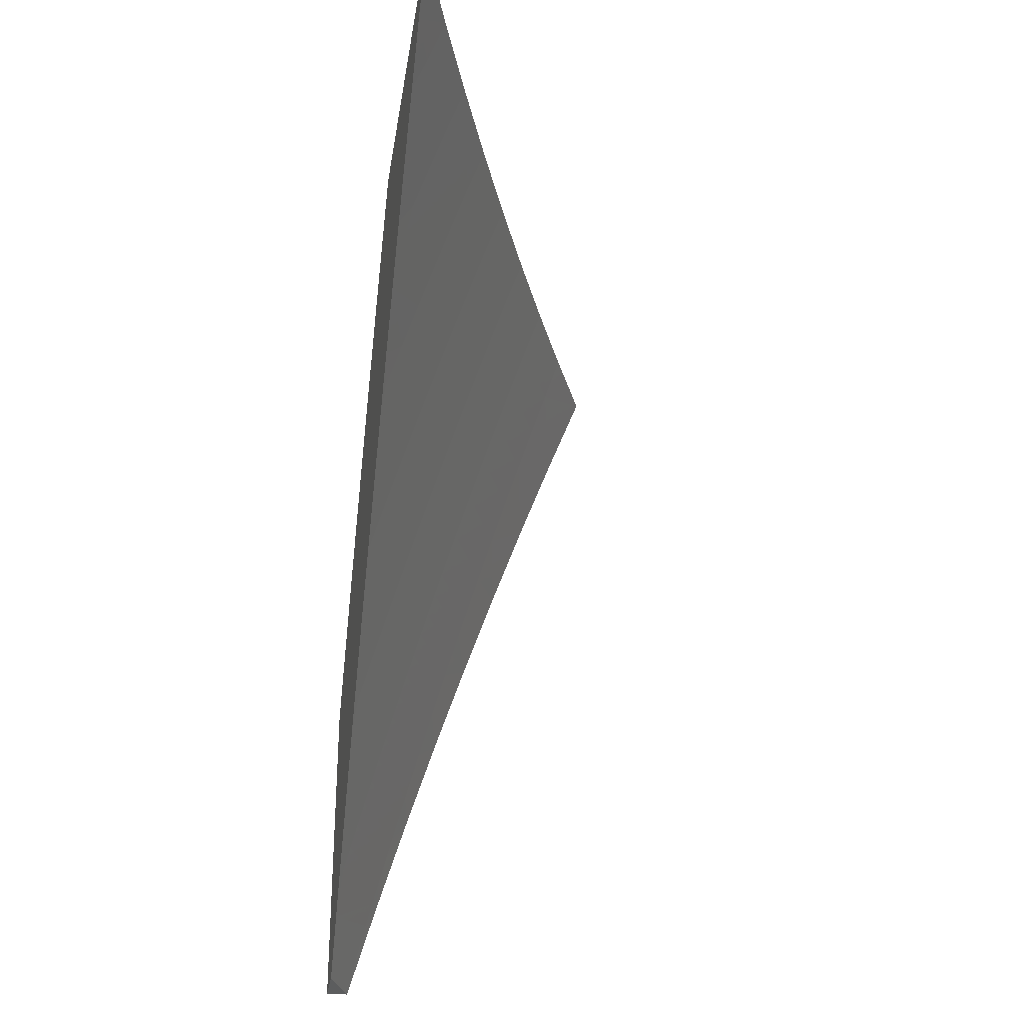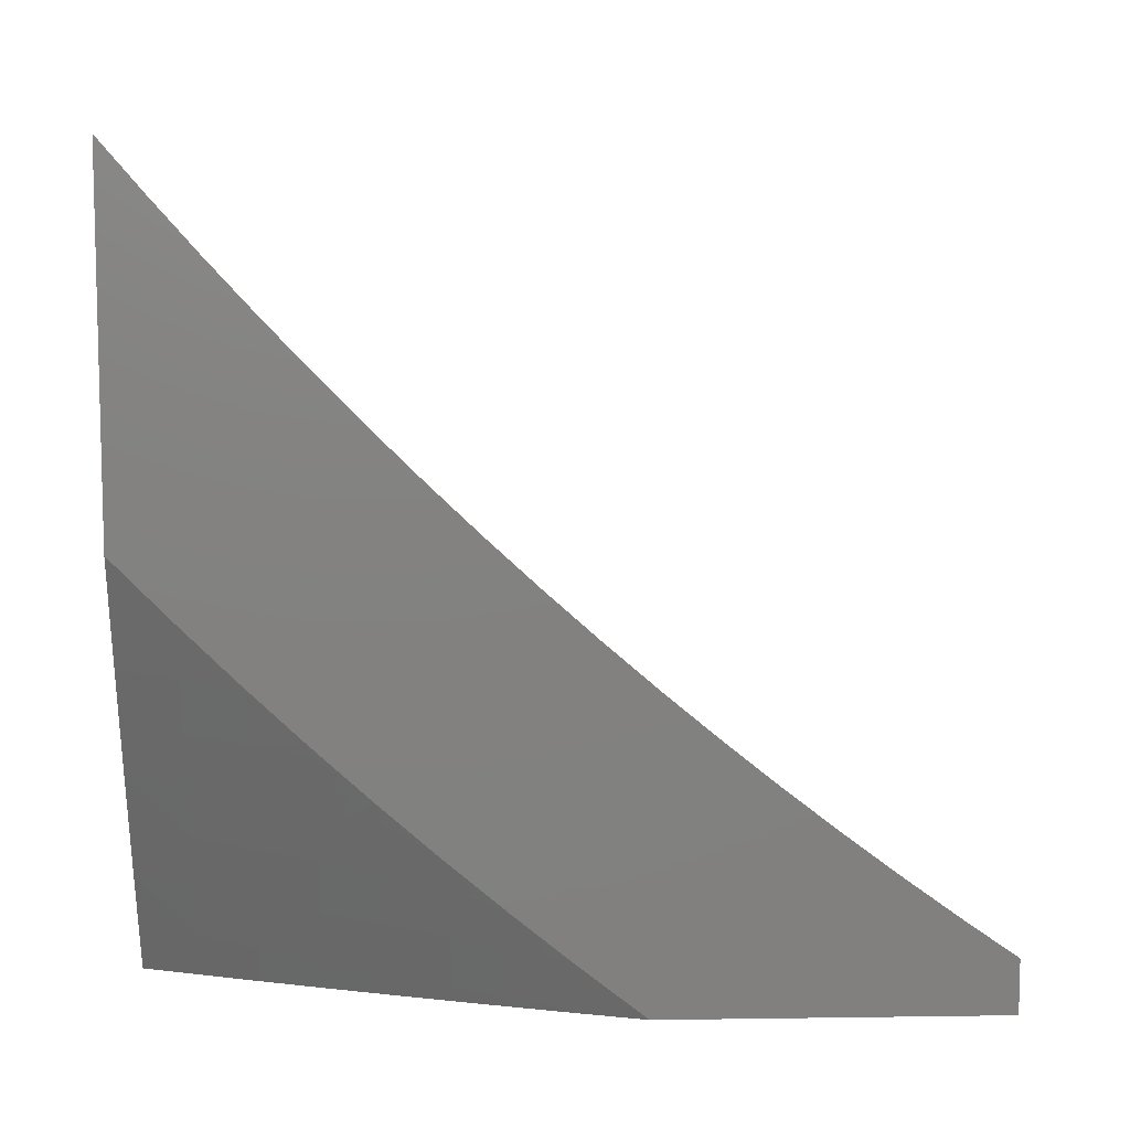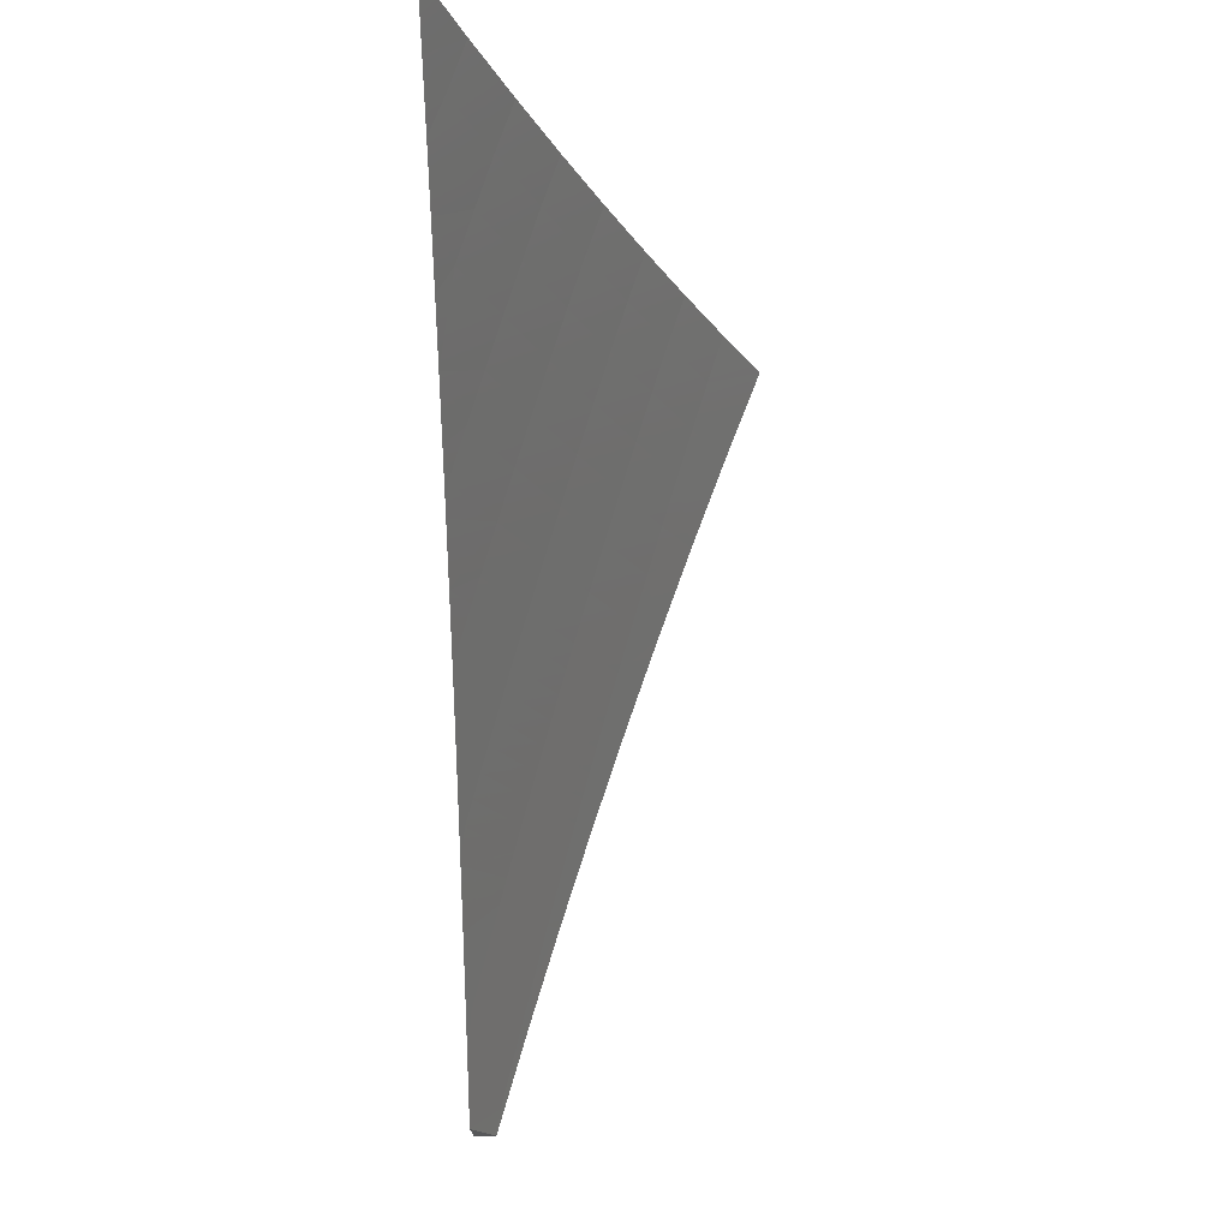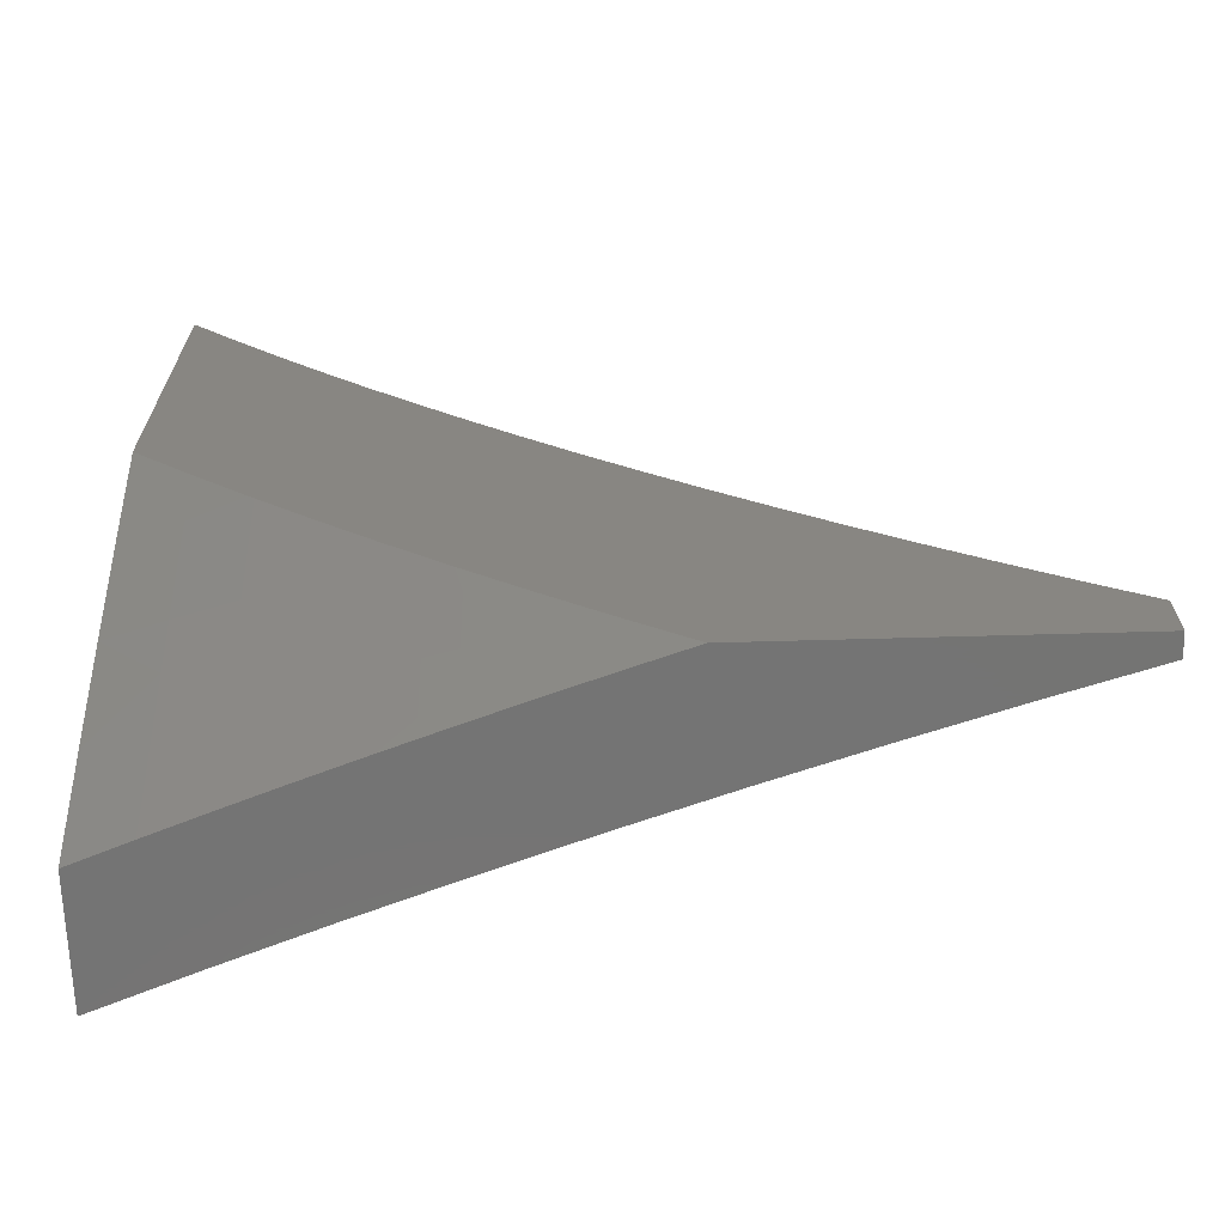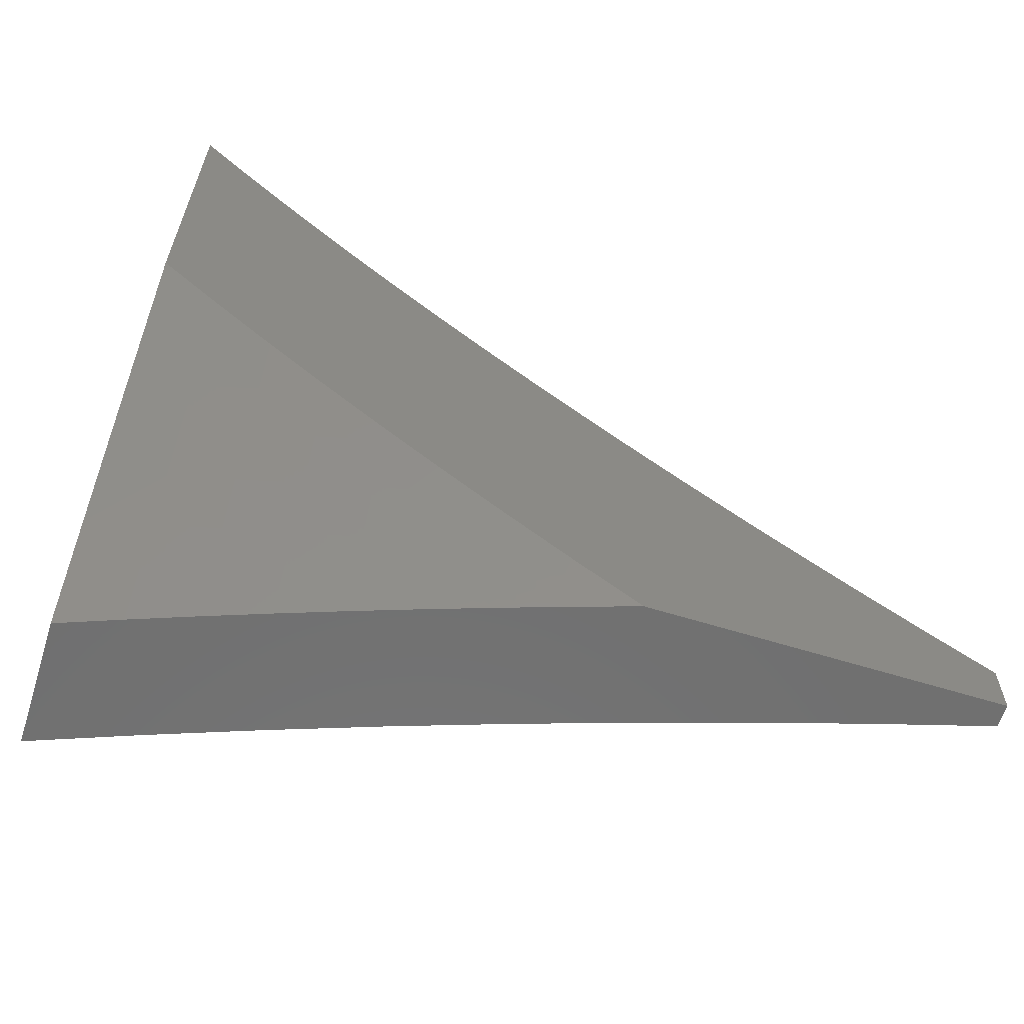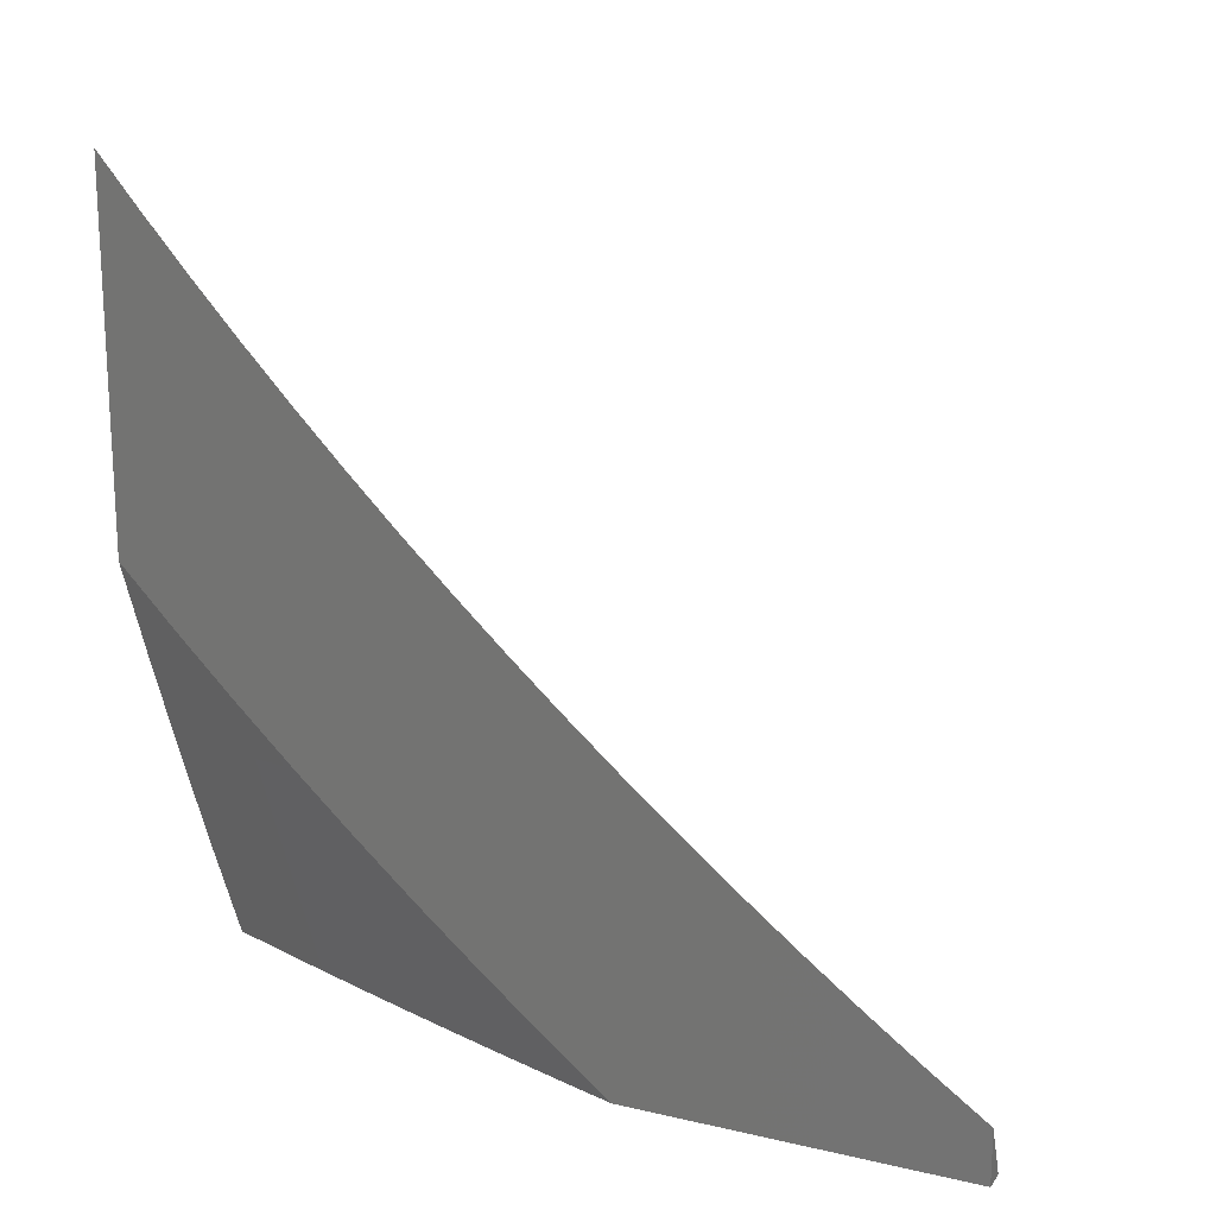
<metadata>
{"format":"stl","ext":"stl","renderer":"f3d","projection":"perspective","resolution":1024,"background":"white","views":[{"elev":-30.6,"azim":171.2,"up":"+Z"},{"elev":8.4,"azim":87.8,"up":"+Y"},{"elev":-18.5,"azim":-178.7,"up":"+Z"},{"elev":-66.3,"azim":91.6,"up":"+Y"},{"elev":-61.9,"azim":72.5,"up":"+Y"},{"elev":17.5,"azim":114.6,"up":"+Y"}]}
</metadata>
<code>
# stl→obj: 178 verts, 352 faces
v 10 -3.476 4
v 9.951 -3.608 4
v 10 -3.546 3.931
v 9.975 -3.617 3.927
v 10 -3.615 3.861
v 9.999 -3.625 3.854
v 10 -3.683 3.789
v 9.974 -3.691 3.854
v 9.997 -3.699 3.78
v 9.971 -3.765 3.78
v 9.982 -3.77 3.743
v 9.956 -3.835 3.743
v 9.967 -3.84 3.707
v 9.94 -3.906 3.707
v 9.951 -3.91 3.67
v 9.924 -3.976 3.67
v 9.935 -3.981 3.633
v 9.926 -4 3.634
v 9.945 -3.985 3.597
v 9.951 -4 3.561
v 9.951 -3.987 3.578
v 9.956 -3.989 3.56
v 9.978 -3.921 3.578
v 9.984 -3.923 3.56
v 10 -3.877 3.567
v 9.989 -3.925 3.541
v 9.994 -3.927 3.523
v 9.967 -3.994 3.523
v 9.972 -3.996 3.505
v 9.976 -4 3.487
v 9.977 -3.998 3.486
v 10 -4 3.413
v 10 -3.939 3.49
v 9.95 -3.682 3.927
v 9.9 -3.739 4
v 9.924 -3.748 3.927
v 9.898 -3.813 3.927
v 9.922 -3.822 3.854
v 9.895 -3.888 3.854
v 9.918 -3.897 3.78
v 9.89 -3.963 3.78
v 9.902 -3.968 3.743
v 9.875 -4 3.781
v 9.901 -4 3.708
v 9.848 -3.87 4
v 9.871 -3.879 3.927
v 9.868 -3.954 3.854
v 9.844 -3.944 3.927
v 9.793 -4 4
v 9.821 -4 3.927
v 9.848 -4 3.854
v 9.913 -3.972 3.707
v 9.929 -3.902 3.743
v 9.945 -3.831 3.78
v 9.948 -3.757 3.854
v 9.961 -3.992 3.541
v 9.999 -3.929 3.505
v 10 -3.814 3.642
v 9.989 -3.848 3.633
v 9.973 -3.919 3.597
v 10 -3.749 3.716
v 9.993 -3.774 3.707
v 9.978 -3.844 3.67
v 9.962 -3.915 3.633
v 9.973 -4 3
v 9.967 -3.992 3.031
v 10 -3.934 3
v 9.96 -3.989 3.063
v 10 -3.886 3.069
v 9.952 -3.985 3.094
v 9.944 -3.982 3.125
v 9.936 -4 3.127
v 9.936 -3.979 3.157
v 9.928 -3.976 3.188
v 9.979 -3.852 3.188
v 9.971 -3.849 3.219
v 10 -3.786 3.205
v 9.962 -3.846 3.251
v 9.954 -3.843 3.282
v 9.911 -3.969 3.251
v 9.903 -3.966 3.282
v 9.898 -4 3.253
v 9.895 -3.963 3.313
v 9.858 -4 3.379
v 9.886 -3.96 3.344
v 9.878 -3.956 3.376
v 9.928 -3.833 3.376
v 9.92 -3.829 3.407
v 9.977 -3.71 3.376
v 9.968 -3.706 3.407
v 10 -3.682 3.338
v 10 -3.628 3.403
v 9.96 -3.703 3.438
v 9.951 -3.7 3.47
v 9.902 -3.823 3.47
v 9.893 -3.819 3.501
v 9.851 -3.946 3.47
v 9.842 -3.942 3.501
v 9.817 -4 3.504
v 9.833 -3.939 3.532
v 9.824 -3.935 3.563
v 9.875 -3.812 3.563
v 9.856 -3.805 3.626
v 9.923 -3.69 3.563
v 9.905 -3.683 3.626
v 9.97 -3.567 3.563
v 9.952 -3.56 3.626
v 10 -3.517 3.53
v 10 -3.46 3.593
v 9.997 -3.438 3.626
v 10 -3.401 3.654
v 9.978 -3.431 3.688
v 10 -3.342 3.714
v 9.958 -3.424 3.751
v 9.938 -3.417 3.813
v 9.893 -3.539 3.813
v 9.873 -3.532 3.875
v 9.827 -3.654 3.875
v 9.807 -3.646 3.938
v 9.759 -3.767 3.938
v 9.785 -3.641 4
v 9.737 -3.761 4
v 9.708 -3.889 3.938
v 9.688 -3.881 4
v 9.637 -4 4
v 9.684 -4 3.877
v 9.729 -3.897 3.875
v 9.748 -3.905 3.813
v 9.779 -3.775 3.875
v 9.799 -3.783 3.813
v 9.847 -3.661 3.813
v 9.867 -3.669 3.751
v 9.913 -3.546 3.751
v 9.933 -3.553 3.688
v 9.92 -3.973 3.219
v 9.86 -3.949 3.438
v 9.869 -3.953 3.407
v 9.774 -4 3.629
v 9.806 -3.928 3.626
v 9.838 -3.798 3.688
v 9.886 -3.676 3.688
v 9.787 -3.92 3.688
v 9.73 -4 3.753
v 9.768 -3.913 3.751
v 9.831 -3.52 4
v 9.853 -3.525 3.938
v 9.918 -3.41 3.875
v 9.981 -3.295 3.813
v 10 -3.282 3.774
v 10 -3.221 3.832
v 9.961 -3.288 3.875
v 9.94 -3.282 3.938
v 9.897 -3.403 3.938
v 9.919 -3.277 4
v 9.876 -3.399 4
v 9.96 -3.154 4
v 9.982 -3.16 3.938
v 10 -3.159 3.889
v 10 -3.095 3.945
v 10 -3.031 4
v 10 -3.573 3.467
v 9.989 -3.573 3.501
v 9.98 -3.57 3.532
v 9.998 -3.577 3.47
v 10 -3.734 3.272
v 9.994 -3.716 3.313
v 9.986 -3.713 3.344
v 9.946 -3.839 3.313
v 9.937 -3.836 3.344
v 10 -3.837 3.138
v 9.987 -3.855 3.157
v 9.995 -3.858 3.125
v 9.911 -3.826 3.438
v 9.884 -3.816 3.532
v 9.933 -3.693 3.532
v 9.818 -3.79 3.751
v 9.942 -3.696 3.501
v 10 -4 3
f 1 2 3
f 3 2 4
f 3 4 5
f 5 4 6
f 5 6 7
f 7 6 8
f 7 8 9
f 9 8 10
f 9 10 11
f 11 10 12
f 11 12 13
f 13 12 14
f 13 14 15
f 15 14 16
f 15 16 17
f 17 16 18
f 17 18 19
f 19 18 20
f 19 20 21
f 21 20 22
f 21 22 23
f 23 22 24
f 23 24 25
f 25 24 26
f 25 26 27
f 27 26 28
f 27 28 29
f 29 28 30
f 29 30 31
f 31 30 32
f 31 32 33
f 4 2 34
f 34 2 35
f 34 35 36
f 36 35 37
f 36 37 38
f 38 37 39
f 38 39 40
f 40 39 41
f 40 41 42
f 42 41 43
f 42 43 44
f 35 45 37
f 37 45 46
f 37 46 39
f 39 46 47
f 39 47 41
f 41 47 43
f 46 45 48
f 48 45 49
f 48 49 50
f 50 51 48
f 48 51 47
f 48 47 46
f 51 43 47
f 18 16 44
f 44 16 52
f 44 52 42
f 42 52 53
f 42 53 40
f 40 53 54
f 40 54 38
f 38 54 55
f 38 55 36
f 36 55 34
f 30 28 20
f 20 28 56
f 20 56 22
f 22 56 24
f 25 57 33
f 33 57 29
f 33 29 31
f 58 59 25
f 25 59 60
f 25 60 23
f 23 60 21
f 61 62 58
f 58 62 63
f 58 63 59
f 59 63 64
f 59 64 60
f 60 64 19
f 60 19 21
f 7 9 61
f 61 9 11
f 61 11 62
f 62 11 13
f 62 13 63
f 63 13 15
f 63 15 64
f 64 15 17
f 64 17 19
f 6 4 8
f 8 4 34
f 8 34 55
f 10 8 55
f 10 55 54
f 10 54 12
f 12 54 53
f 12 53 14
f 14 53 52
f 14 52 16
f 26 24 56
f 56 28 26
f 25 27 57
f 57 27 29
f 65 66 67
f 67 66 68
f 67 68 69
f 69 68 70
f 69 70 71
f 71 70 72
f 71 72 73
f 73 72 74
f 73 74 75
f 75 74 76
f 75 76 77
f 77 76 78
f 77 78 79
f 79 78 80
f 79 80 81
f 81 80 82
f 81 82 83
f 83 82 84
f 83 84 85
f 85 84 86
f 85 86 87
f 87 86 88
f 87 88 89
f 89 88 90
f 89 90 91
f 91 90 92
f 92 90 93
f 92 93 94
f 94 93 95
f 94 95 96
f 96 95 97
f 96 97 98
f 98 97 99
f 98 99 100
f 100 99 101
f 100 101 102
f 102 101 103
f 102 103 104
f 104 103 105
f 104 105 106
f 106 105 107
f 106 107 108
f 108 107 109
f 109 107 110
f 109 110 111
f 111 110 112
f 111 112 113
f 113 112 114
f 113 114 115
f 115 114 116
f 115 116 117
f 117 116 118
f 117 118 119
f 119 118 120
f 119 120 121
f 121 120 122
f 122 120 123
f 122 123 124
f 124 123 125
f 125 123 126
f 126 123 127
f 126 127 128
f 128 127 129
f 128 129 130
f 130 129 131
f 130 131 132
f 132 131 133
f 132 133 134
f 134 133 112
f 134 112 110
f 65 72 66
f 66 72 68
f 72 82 74
f 74 82 135
f 74 135 76
f 76 135 78
f 99 136 84
f 84 136 137
f 84 137 86
f 86 137 88
f 99 138 101
f 101 138 139
f 101 139 103
f 103 139 140
f 103 140 105
f 105 140 141
f 105 141 107
f 107 141 134
f 107 134 110
f 139 138 142
f 142 138 143
f 142 143 144
f 144 143 128
f 144 128 130
f 143 126 128
f 121 145 119
f 119 145 146
f 119 146 117
f 117 146 147
f 117 147 115
f 115 147 148
f 115 148 113
f 113 148 149
f 149 148 150
f 150 148 151
f 150 151 152
f 152 151 153
f 152 153 154
f 154 153 155
f 155 153 146
f 155 146 145
f 154 156 152
f 152 156 157
f 152 157 150
f 150 157 158
f 158 157 159
f 159 157 156
f 159 156 160
f 161 162 108
f 108 162 163
f 108 163 106
f 106 163 104
f 162 161 164
f 164 161 92
f 164 92 94
f 165 166 91
f 91 166 167
f 91 167 89
f 89 167 87
f 77 79 165
f 165 79 168
f 165 168 166
f 166 168 169
f 166 169 167
f 167 169 87
f 77 170 75
f 75 170 171
f 75 171 73
f 73 171 71
f 171 170 172
f 172 170 69
f 172 69 71
f 72 70 68
f 172 71 171
f 82 80 135
f 135 80 78
f 168 79 81
f 169 168 83
f 83 168 81
f 87 169 85
f 85 169 83
f 137 136 173
f 173 136 95
f 173 95 93
f 99 97 136
f 136 97 95
f 98 100 174
f 174 100 102
f 174 102 175
f 175 102 104
f 175 104 163
f 139 142 140
f 140 142 176
f 140 176 141
f 141 176 132
f 141 132 134
f 142 144 176
f 176 144 130
f 176 130 132
f 129 127 120
f 120 127 123
f 131 129 118
f 118 129 120
f 98 174 96
f 96 174 177
f 96 177 94
f 94 177 164
f 177 174 175
f 90 88 173
f 173 88 137
f 90 173 93
f 133 131 116
f 116 131 118
f 163 162 175
f 175 162 177
f 162 164 177
f 112 133 114
f 114 133 116
f 146 153 147
f 147 153 151
f 147 151 148
f 30 82 32
f 32 82 72
f 32 72 178
f 178 72 65
f 30 20 82
f 82 20 84
f 84 20 18
f 84 18 99
f 99 18 44
f 99 44 43
f 99 43 138
f 138 43 51
f 138 51 50
f 138 50 143
f 143 50 49
f 143 49 126
f 126 49 125
f 45 122 49
f 49 122 124
f 49 124 125
f 122 45 121
f 121 45 35
f 121 35 145
f 145 35 2
f 145 2 155
f 155 2 1
f 155 1 154
f 154 1 156
f 156 1 160
f 65 67 178
f 3 149 1
f 1 149 150
f 1 150 158
f 5 111 3
f 3 111 113
f 3 113 149
f 111 5 109
f 109 5 7
f 109 7 108
f 108 7 61
f 108 61 161
f 161 61 58
f 161 58 92
f 92 58 25
f 92 25 91
f 91 25 33
f 91 33 165
f 165 33 32
f 165 32 77
f 77 32 170
f 170 32 69
f 69 32 178
f 69 178 67
f 158 159 1
f 1 159 160

</code>
